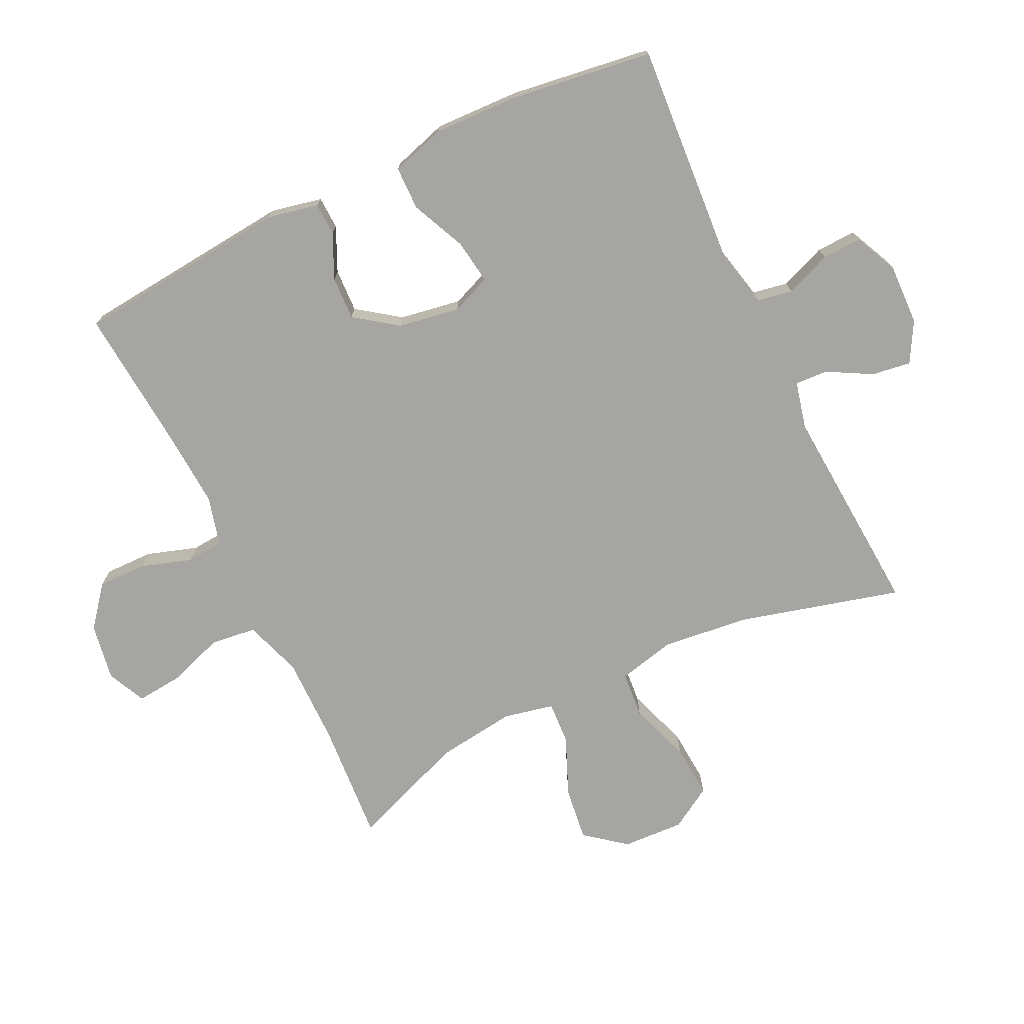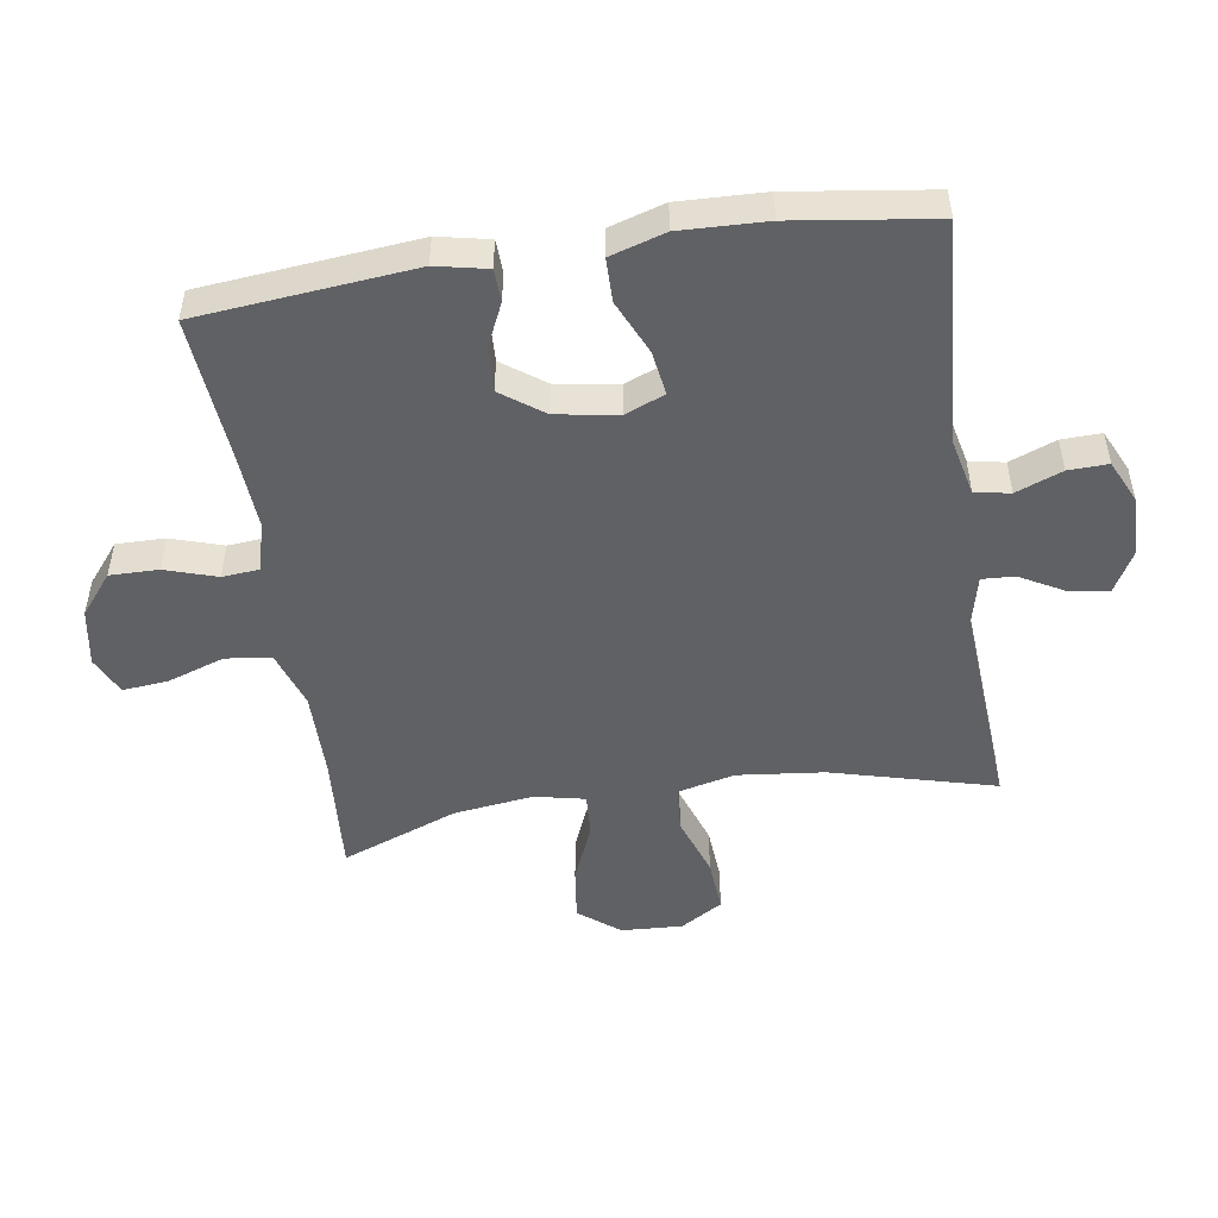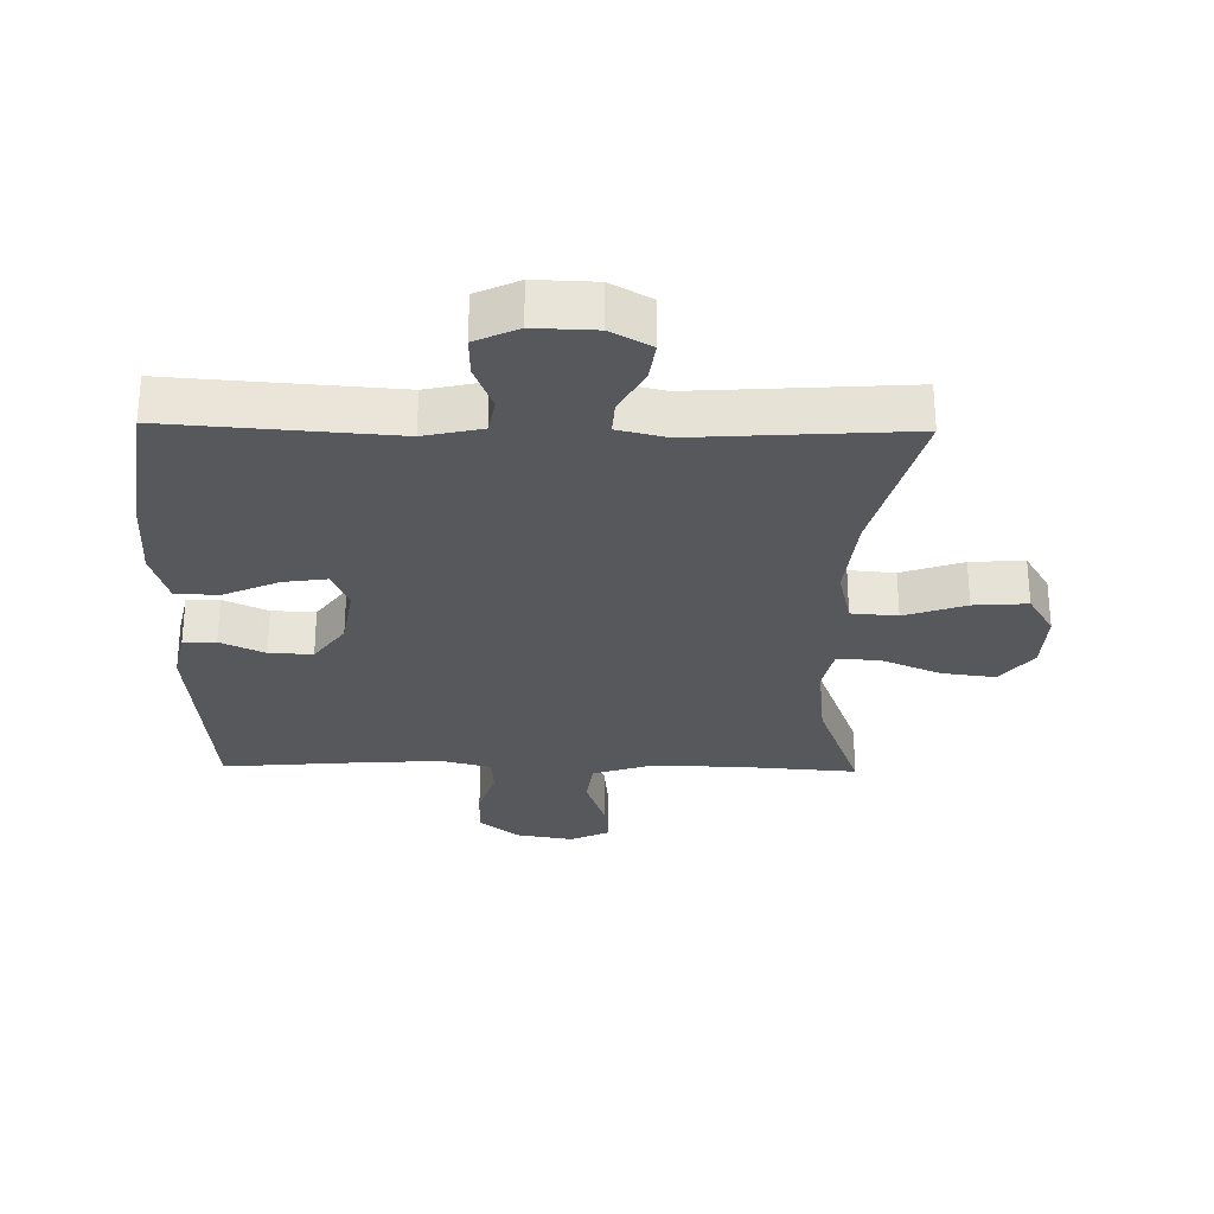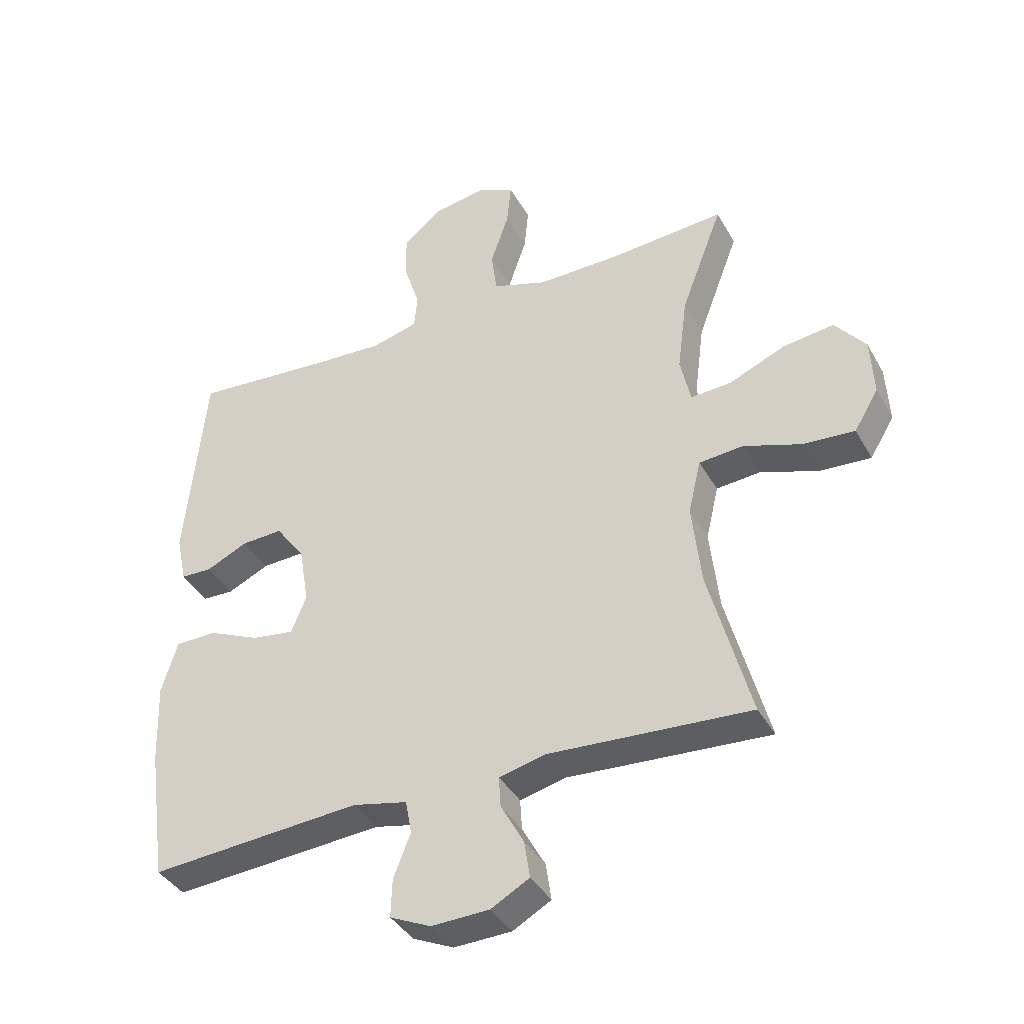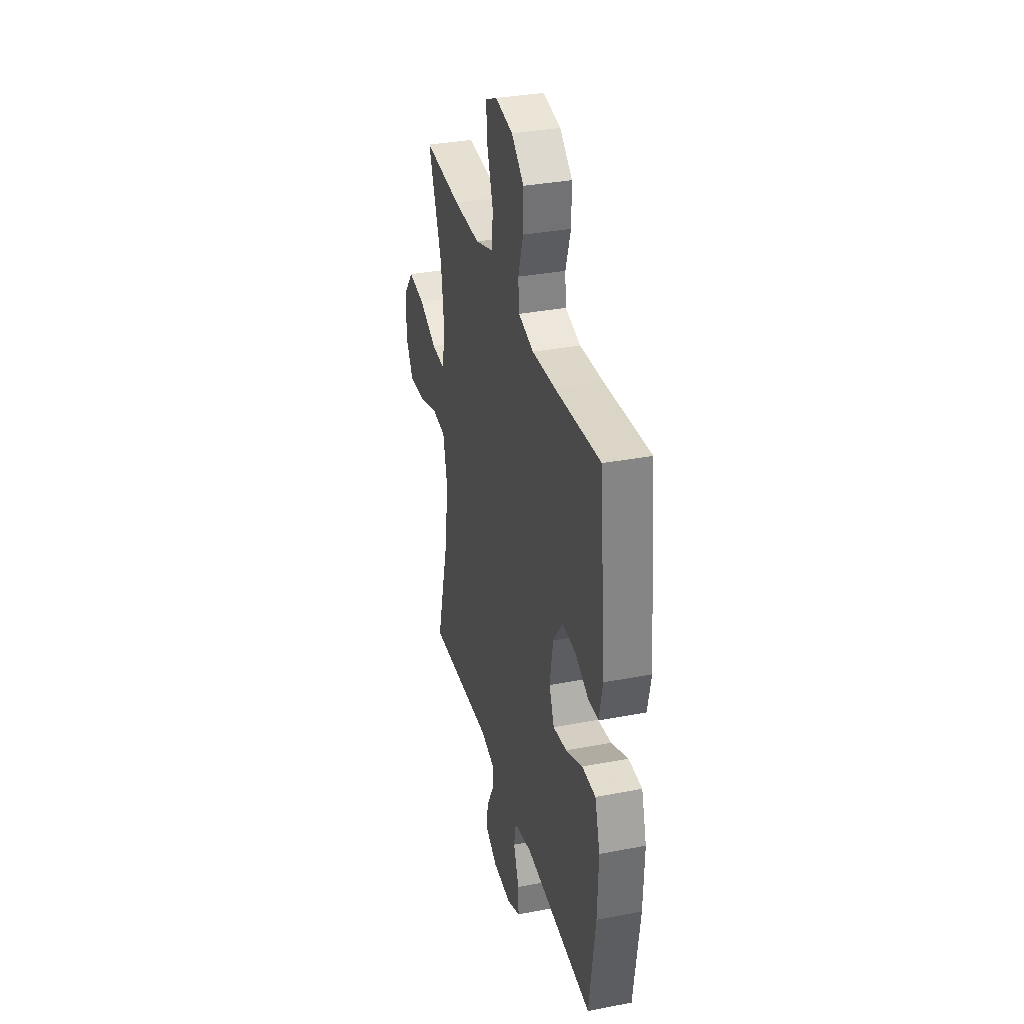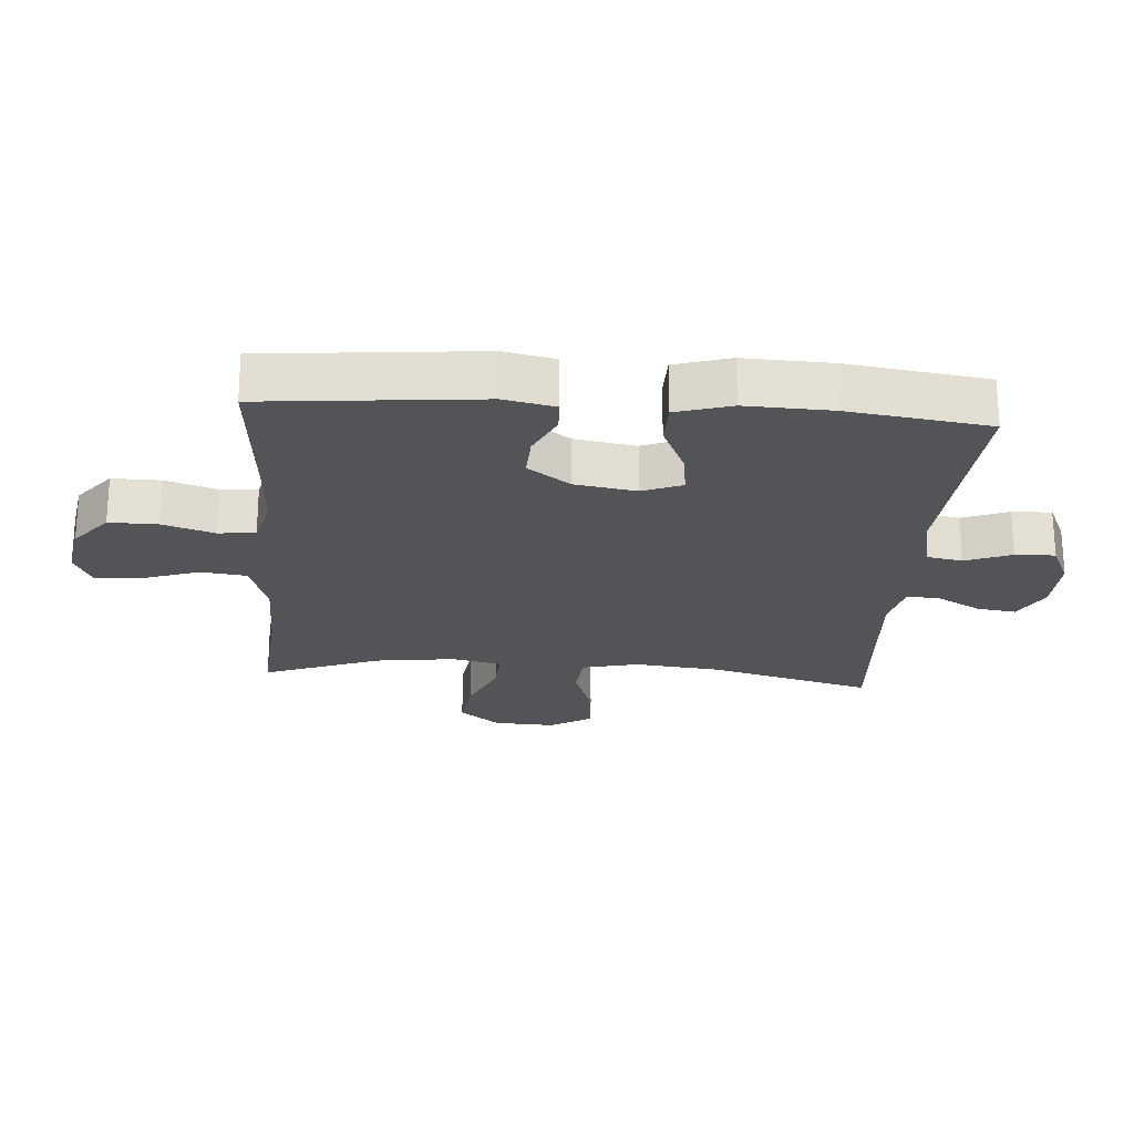
<metadata>
{"format":"obj","ext":"obj","renderer":"f3d","projection":"perspective","resolution":1024,"background":"white","views":[{"elev":-73.7,"azim":115.8,"up":"+Y"},{"elev":-49.8,"azim":98.8,"up":"+Y"},{"elev":-28.8,"azim":178.9,"up":"+Y"},{"elev":-39.1,"azim":-153.4,"up":"+Z"},{"elev":33.9,"azim":75.4,"up":"+Z"},{"elev":-23.0,"azim":85.8,"up":"+Y"}]}
</metadata>
<code>
v -0.5 0.07 -0.5
v -0.432 0.07 -0.246
v -0.417 0.07 -0.111
v -0.438 0.07 -0.022
v -0.51 0.07 -0.016
v -0.606 0.07 -0.049
v -0.69 0.07 -0.055
v -0.73 0.07 0.011
v -0.725 0.07 0.107
v -0.675 0.07 0.17
v -0.591 0.07 0.159
v -0.499 0.07 0.12
v -0.432 0.07 0.116
v -0.415 0.07 0.194
v -0.431 0.07 0.318
v -0.5 0.07 0.5
v -0.31 0.07 0.486
v -0.174 0.07 0.485
v -0.084 0.07 0.515
v -0.075 0.07 0.586
v -0.105 0.07 0.674
v -0.112 0.07 0.746
v -0.052 0.07 0.774
v 0.037 0.07 0.759
v 0.1 0.07 0.708
v 0.099 0.07 0.632
v 0.073 0.07 0.552
v 0.078 0.07 0.494
v 0.155 0.07 0.474
v 0.271 0.07 0.481
v 0.5 0.07 0.5
v 0.532 0.07 0.164
v 0.515 0.07 0.084
v 0.464 0.07 0.082
v 0.395 0.07 0.114
v 0.327 0.07 0.117
v 0.279 0.07 0.051
v 0.263 0.07 -0.045
v 0.288 0.07 -0.107
v 0.357 0.07 -0.097
v 0.442 0.07 -0.059
v 0.51 0.07 -0.06
v 0.536 0.07 -0.146
v 0.531 0.07 -0.28
v 0.5 0.07 -0.5
v 0.152 0.07 -0.475
v 0.062 0.07 -0.495
v 0.052 0.07 -0.55
v 0.08 0.07 -0.622
v 0.082 0.07 -0.684
v 0.015 0.07 -0.715
v -0.08 0.07 -0.712
v -0.143 0.07 -0.677
v -0.134 0.07 -0.616
v -0.096 0.07 -0.547
v -0.093 0.07 -0.496
v -0.168 0.07 -0.478
v -0.5 0 -0.5
v -0.432 0 -0.246
v -0.417 0 -0.111
v -0.438 0 -0.022
v -0.51 0 -0.016
v -0.606 0 -0.049
v -0.69 0 -0.055
v -0.73 0 0.011
v -0.725 0 0.107
v -0.675 0 0.17
v -0.591 0 0.159
v -0.499 0 0.12
v -0.432 0 0.116
v -0.415 0 0.194
v -0.431 0 0.318
v -0.5 0 0.5
v -0.31 0 0.486
v -0.174 0 0.485
v -0.084 0 0.515
v -0.075 0 0.586
v -0.105 0 0.674
v -0.112 0 0.746
v -0.052 0 0.774
v 0.037 0 0.759
v 0.1 0 0.708
v 0.099 0 0.632
v 0.073 0 0.552
v 0.078 0 0.494
v 0.155 0 0.474
v 0.271 0 0.481
v 0.5 0 0.5
v 0.532 0 0.164
v 0.515 0 0.084
v 0.464 0 0.082
v 0.395 0 0.114
v 0.327 0 0.117
v 0.279 0 0.051
v 0.263 0 -0.045
v 0.288 0 -0.107
v 0.357 0 -0.097
v 0.442 0 -0.059
v 0.51 0 -0.06
v 0.536 0 -0.146
v 0.531 0 -0.28
v 0.5 0 -0.5
v 0.152 0 -0.475
v 0.062 0 -0.495
v 0.052 0 -0.55
v 0.08 0 -0.622
v 0.082 0 -0.684
v 0.015 0 -0.715
v -0.08 0 -0.712
v -0.143 0 -0.677
v -0.134 0 -0.616
v -0.096 0 -0.547
v -0.093 0 -0.496
v -0.168 0 -0.478
f 52 53 54 55
f 52 55 56
f 51 52 56
f 48 49 50 51
f 47 48 51 56
f 46 47 56 57
f 44 45 46
f 43 44 46 57
f 40 41 42 43
f 39 40 43 57
f 32 33 34 35
f 30 31 32 35
f 29 30 35 36
f 28 29 36 37
f 24 25 26 27
f 24 27 28
f 23 24 28
f 20 21 22 23
f 20 23 28 37
f 15 16 17
f 14 15 17 18
f 13 14 18 19
f 9 10 11 12
f 9 12 13
f 8 9 13
f 5 6 7 8
f 4 5 8 13
f 3 4 13 19
f 39 57 1 2
f 38 39 2 3
f 19 20 37 38
f 3 19 38
f 112 111 110 109
f 113 112 109
f 113 109 108
f 108 107 106 105
f 113 108 105 104
f 114 113 104 103
f 103 102 101
f 114 103 101 100
f 100 99 98 97
f 114 100 97 96
f 92 91 90 89
f 92 89 88 87
f 93 92 87 86
f 94 93 86 85
f 84 83 82 81
f 85 84 81
f 85 81 80
f 80 79 78 77
f 94 85 80 77
f 74 73 72
f 75 74 72 71
f 76 75 71 70
f 69 68 67 66
f 70 69 66
f 70 66 65
f 65 64 63 62
f 70 65 62 61
f 76 70 61 60
f 59 58 114 96
f 60 59 96 95
f 95 94 77 76
f 95 76 60
f 1 58 59 2
f 2 59 60 3
f 3 60 61 4
f 4 61 62 5
f 5 62 63 6
f 6 63 64 7
f 7 64 65 8
f 8 65 66 9
f 9 66 67 10
f 10 67 68 11
f 11 68 69 12
f 12 69 70 13
f 13 70 71 14
f 14 71 72 15
f 15 72 73 16
f 16 73 74 17
f 17 74 75 18
f 18 75 76 19
f 19 76 77 20
f 20 77 78 21
f 21 78 79 22
f 22 79 80 23
f 23 80 81 24
f 24 81 82 25
f 25 82 83 26
f 26 83 84 27
f 27 84 85 28
f 28 85 86 29
f 29 86 87 30
f 30 87 88 31
f 31 88 89 32
f 32 89 90 33
f 33 90 91 34
f 34 91 92 35
f 35 92 93 36
f 36 93 94 37
f 37 94 95 38
f 38 95 96 39
f 39 96 97 40
f 40 97 98 41
f 41 98 99 42
f 42 99 100 43
f 43 100 101 44
f 44 101 102 45
f 45 102 103 46
f 46 103 104 47
f 47 104 105 48
f 48 105 106 49
f 49 106 107 50
f 50 107 108 51
f 51 108 109 52
f 52 109 110 53
f 53 110 111 54
f 54 111 112 55
f 55 112 113 56
f 56 113 114 57
f 57 114 58 1

</code>
